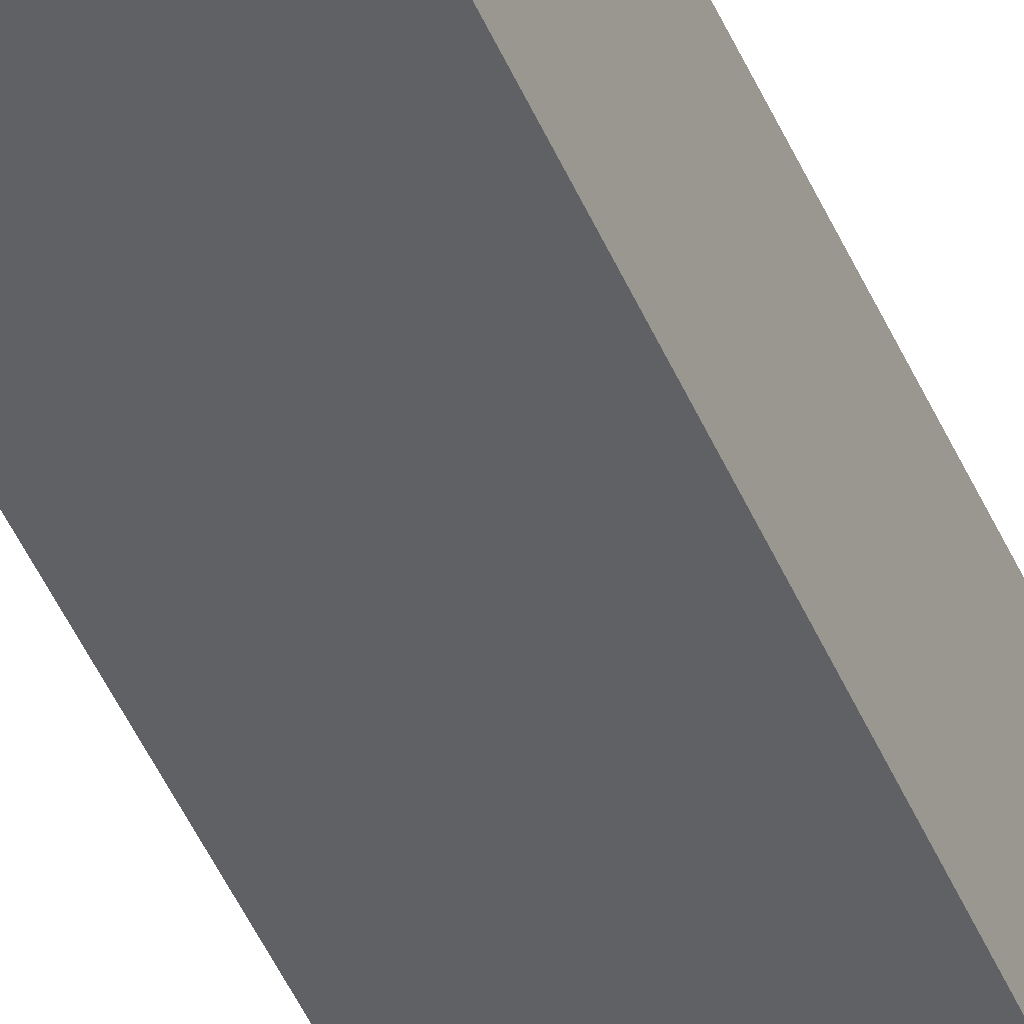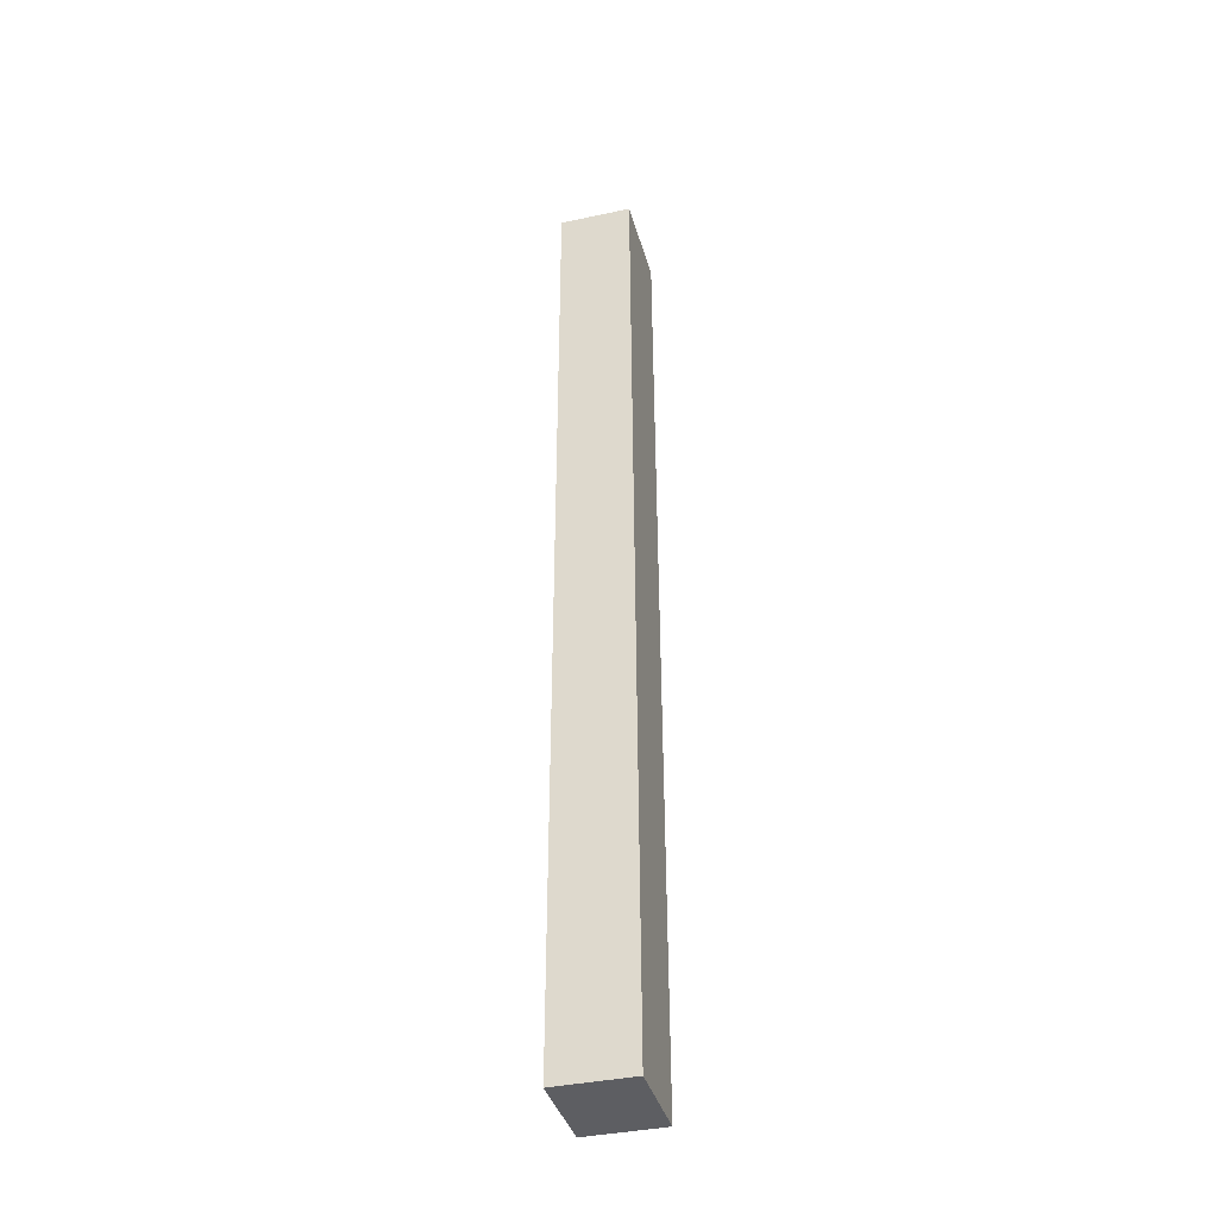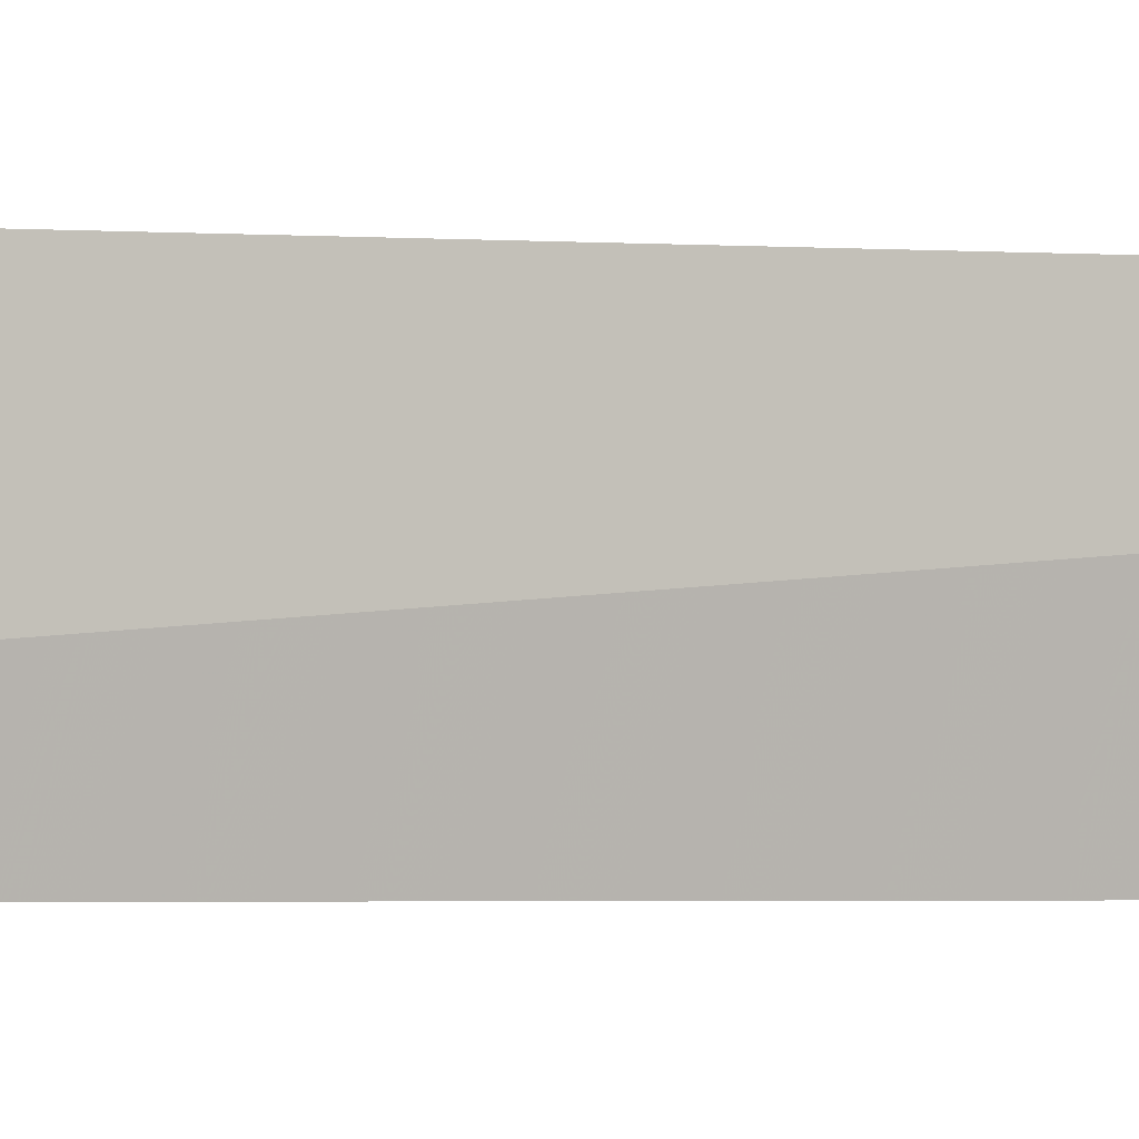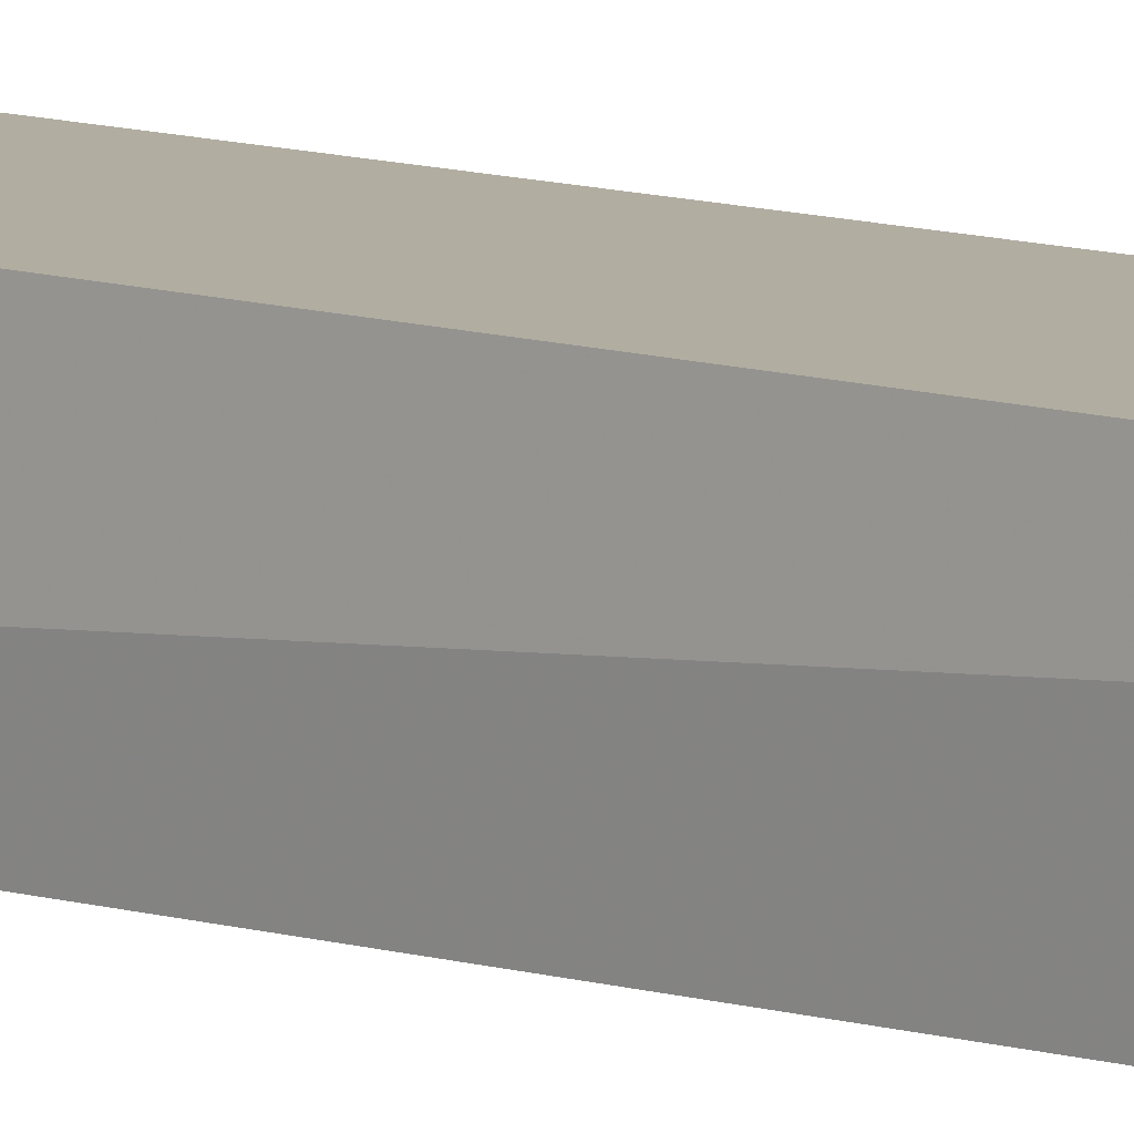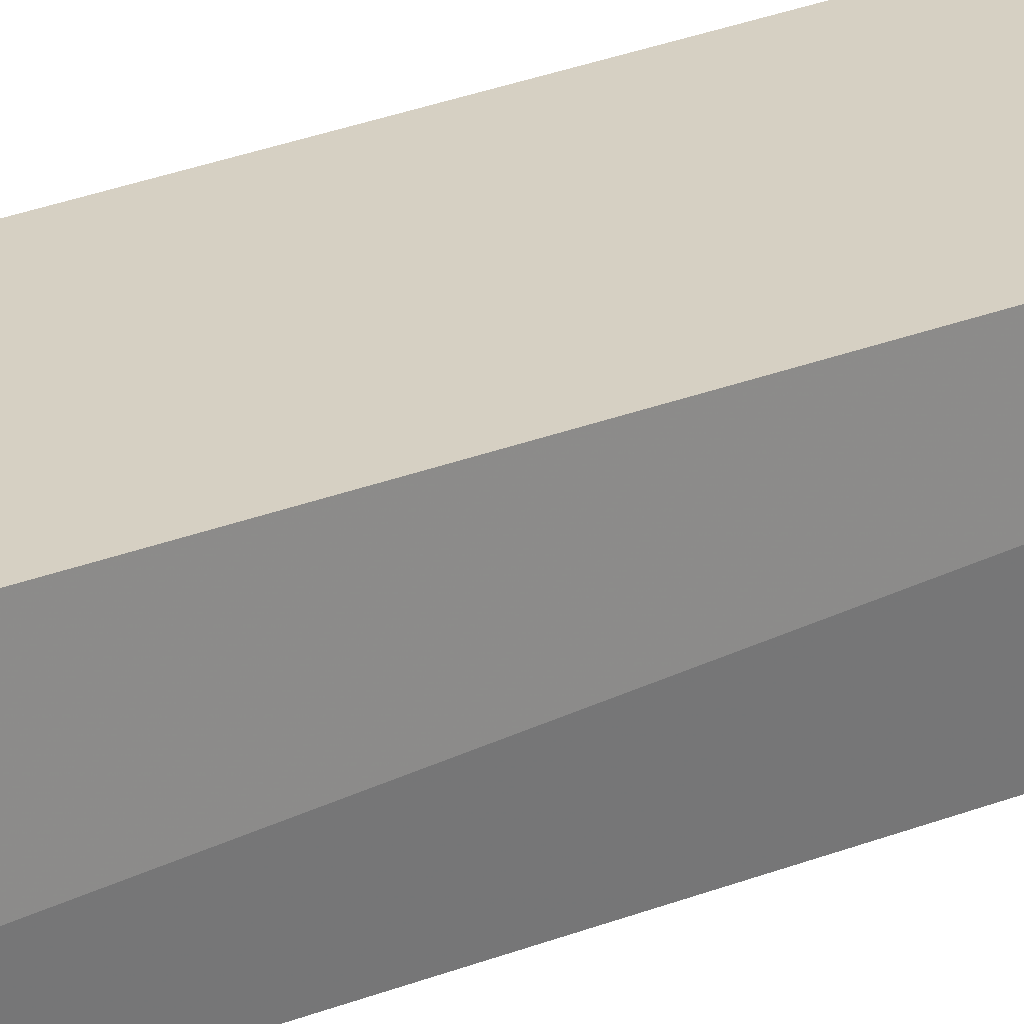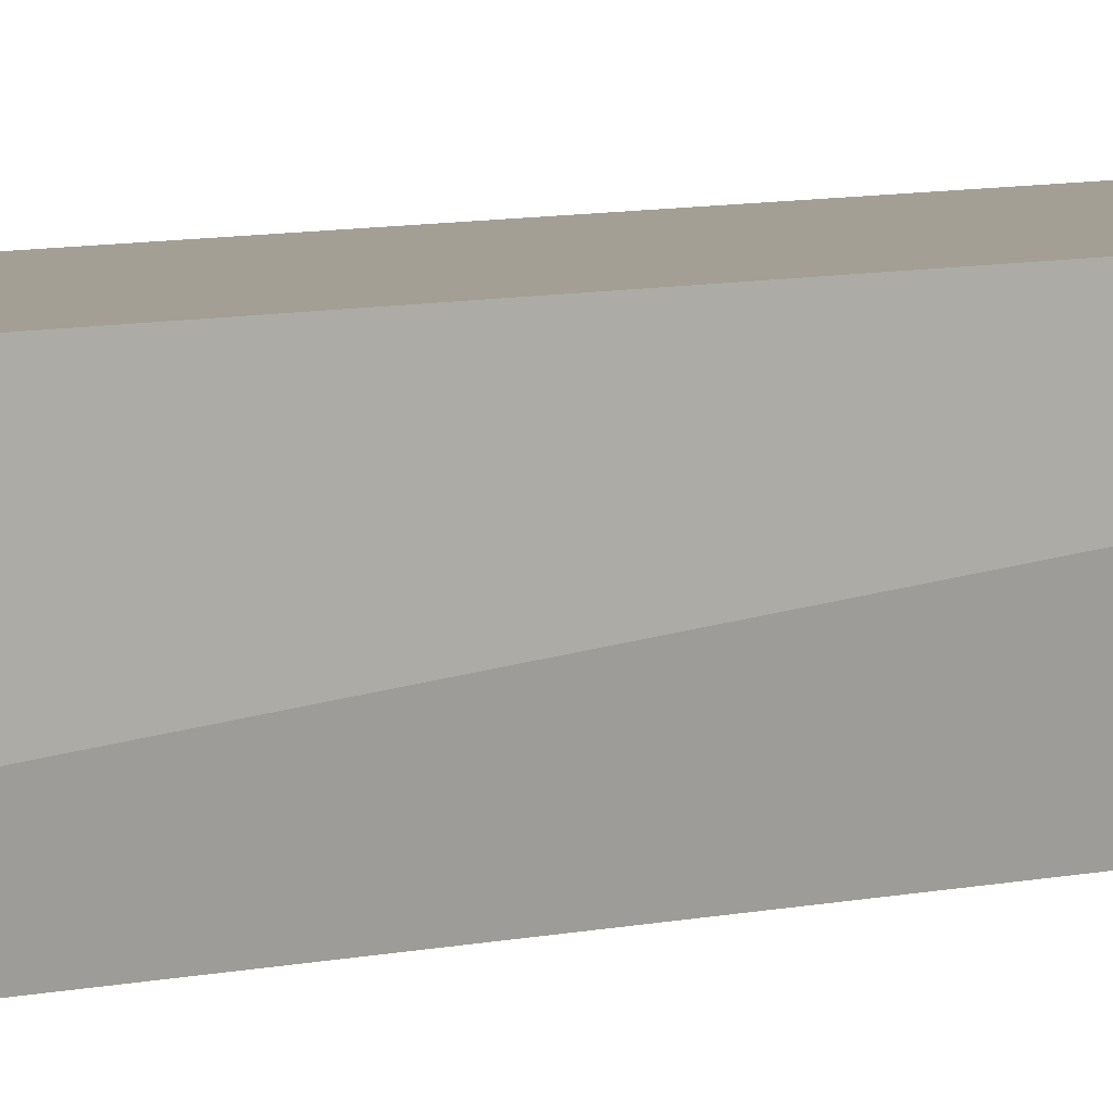
<metadata>
{"format":"obj","ext":"obj","renderer":"f3d","projection":"perspective","resolution":1024,"background":"white","views":[{"elev":-48.4,"azim":-156.8,"up":"+Y"},{"elev":-38.4,"azim":105.2,"up":"+Z"},{"elev":-1.0,"azim":-115.6,"up":"+Y"},{"elev":10.2,"azim":-52.0,"up":"+Y"},{"elev":26.6,"azim":-122.5,"up":"+Y"},{"elev":5.6,"azim":-132.8,"up":"+Y"}]}
</metadata>
<code>
v 0.5236 -0.001807 0.05365
v 0.5236 -0.02684 0.05366
v 0.5236 -0.02684 -0.2809
v 0.492 -0.0002091 -0.2809
v 0.492 -0.001807 0.05365
v 0.5236 -0.0002091 -0.2809
v 0.492 -0.02684 -0.2809
v 0.4953 -0.02684 0.05366
f 1 2 3
f 5 2 1
f 6 1 3
f 6 5 1
f 6 4 5
f 7 3 2
f 7 5 4
f 7 6 3
f 7 4 6
f 8 7 2
f 8 2 5
f 8 5 7

</code>
